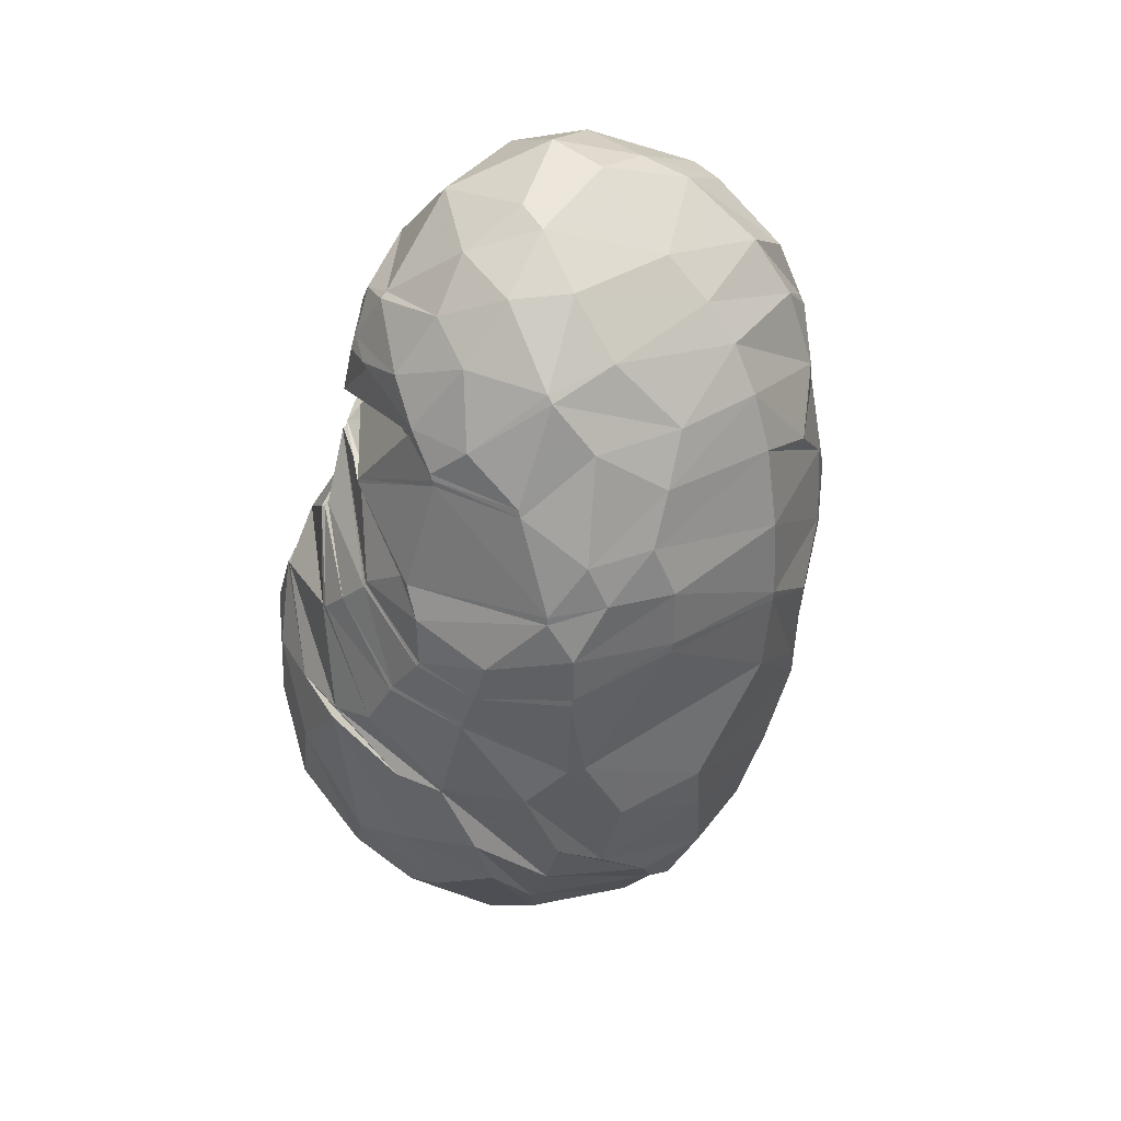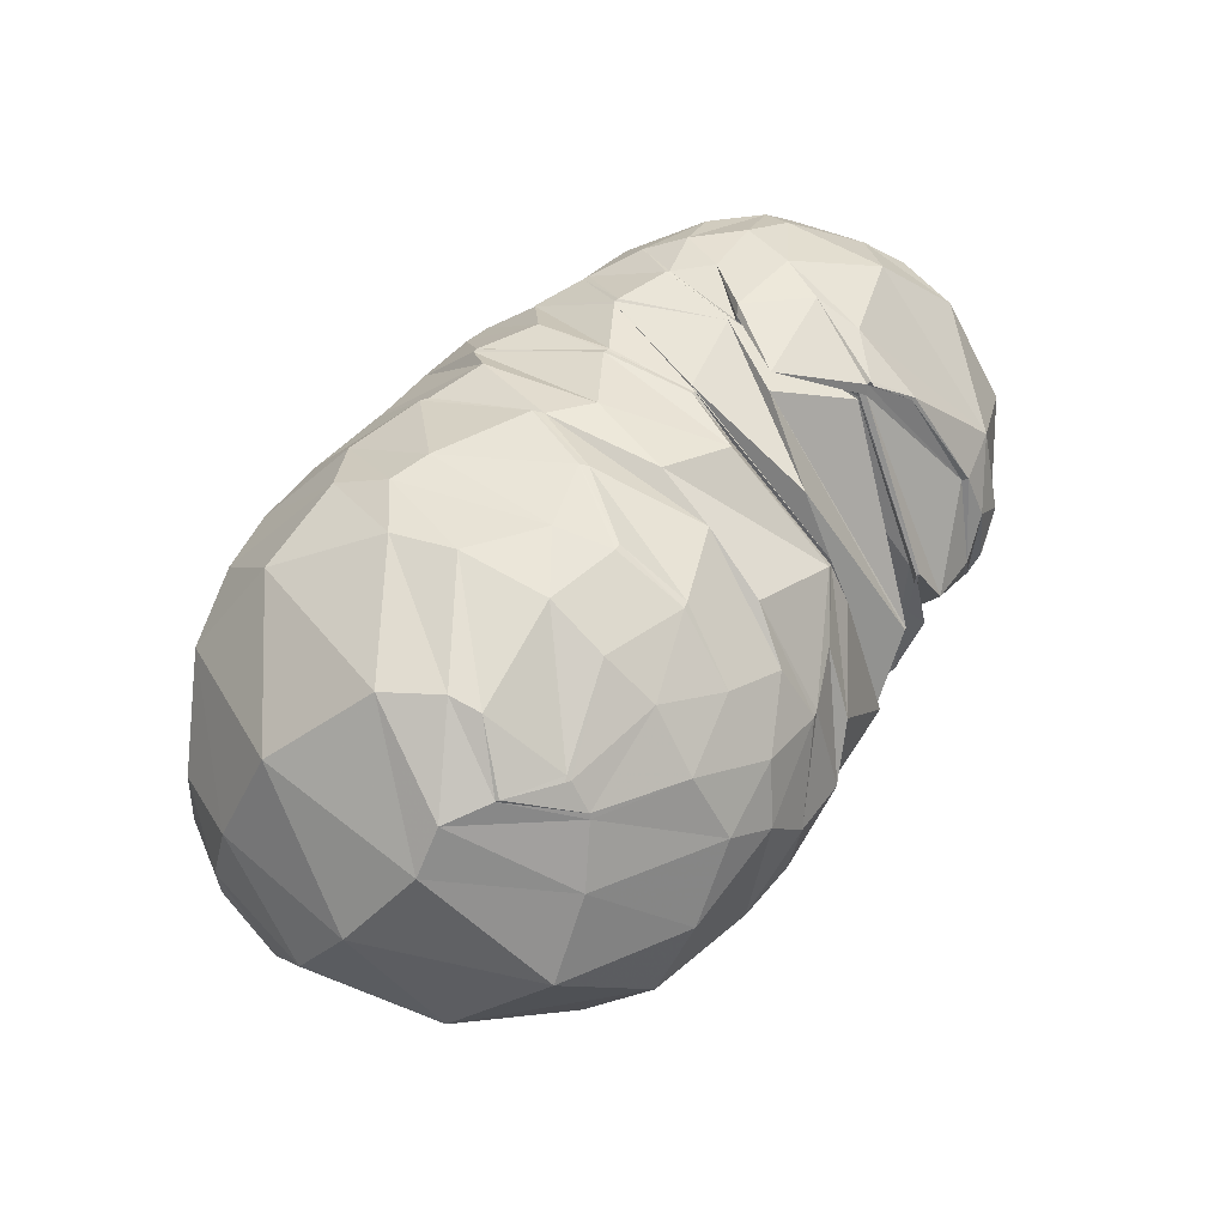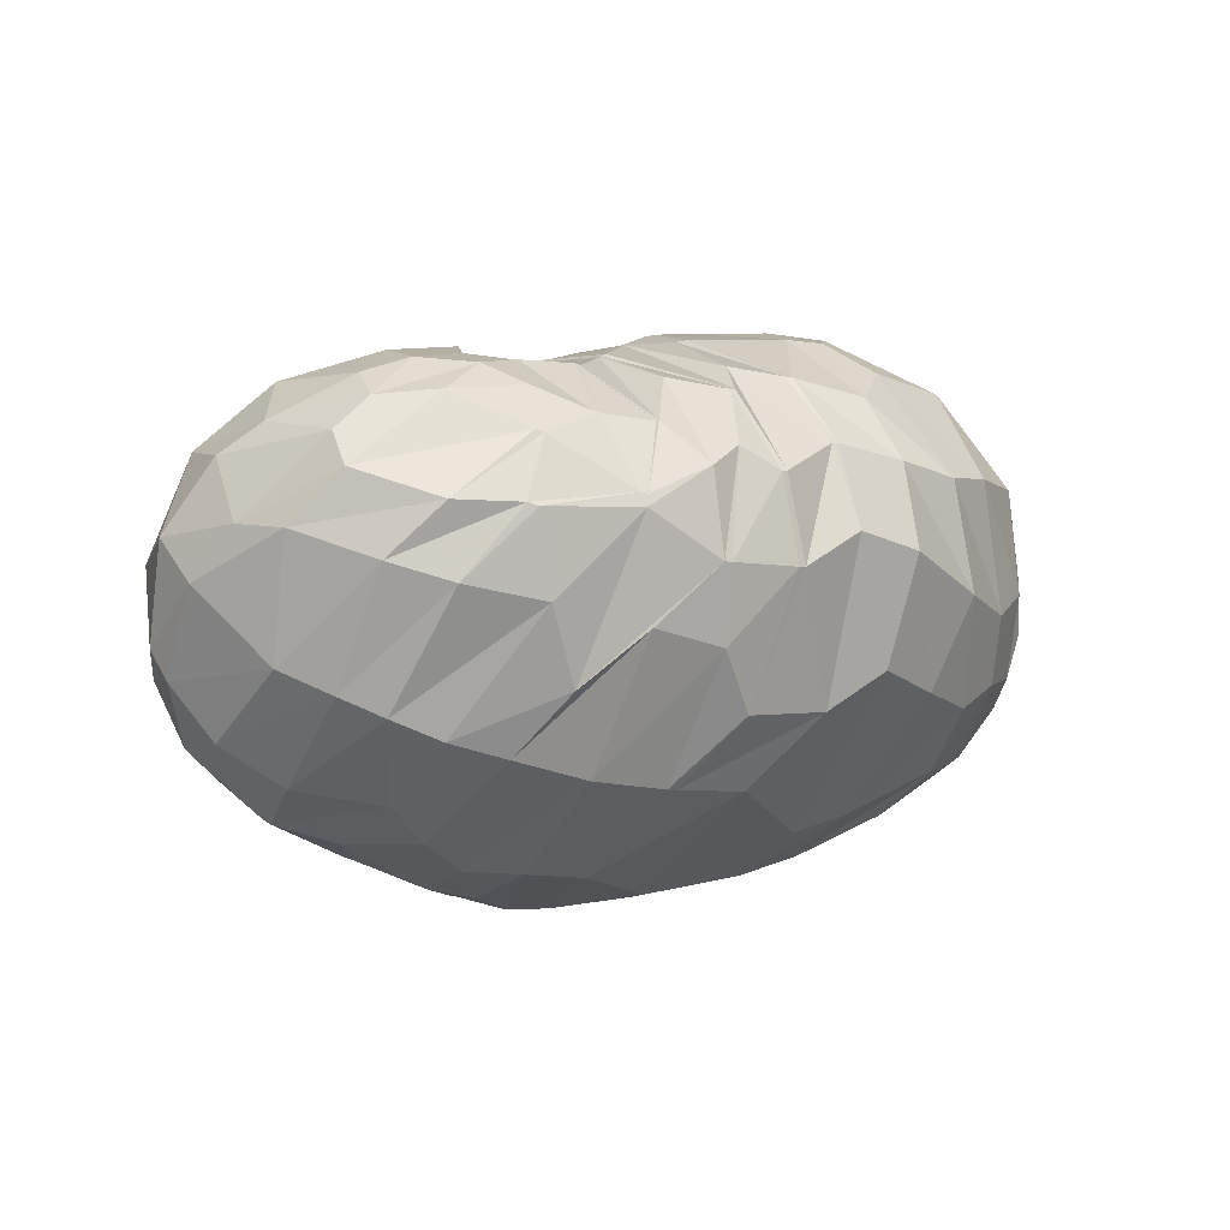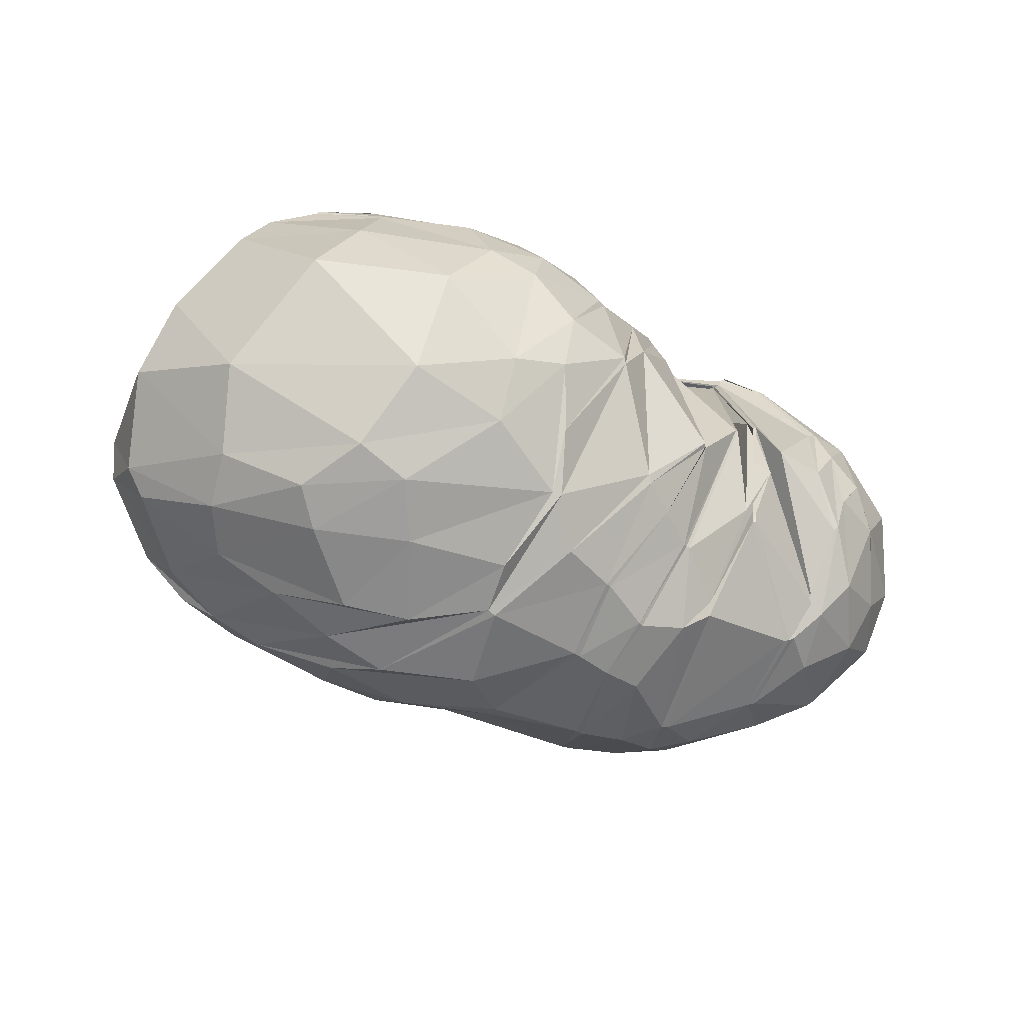
<metadata>
{"format":"obj","ext":"obj","renderer":"f3d","projection":"perspective","resolution":1024,"background":"white","views":[{"elev":-44.7,"azim":80.6,"up":"+Y"},{"elev":51.0,"azim":-54.5,"up":"+Y"},{"elev":3.6,"azim":134.5,"up":"+Y"},{"elev":-39.5,"azim":-33.3,"up":"+Y"}]}
</metadata>
<code>
v 103.5 162.8 185.3
v 134.1 167.9 192.2
v 173 152.4 206.5
v 211.7 151.8 197.2
v 214.3 137.2 203.1
v 216.7 148.3 194.8
v 239.2 175.4 157.8
v 247.6 122.8 204.7
v 258.8 168.6 176.1
v 277.7 132.4 203.5
v 295.5 135.6 201.3
v 88.3 163.2 174.6
v 131.8 131.7 218.4
v 159 108.9 225.2
v 181 102.6 223.1
v 198.7 68.54 210.6
v 219.4 59.07 200.2
v 221.9 58.88 199.6
v 245.2 76.38 205.7
v 280.1 62.83 193.6
v 281.7 88.62 208.6
v 283.5 99.03 211.5
v 66.43 146.4 165.1
v 110.2 75.09 210
v 164.3 53.37 204
v 48.35 99.12 135.4
v 93.3 46.95 170.4
v 123.2 27.99 146.7
v 163.4 28.88 168.6
v 197.6 26.41 166.9
v 212 25.42 164.8
v 246.3 25.99 148.5
v 274.9 38.64 160.7
v 287.2 48.99 177.9
v 311.1 77.76 190.3
v 63.12 66.99 115.1
v 103.4 50.5 90.29
v 137.3 28.99 113.2
v 190 21.99 127.9
v 235.3 34.85 109.2
v 268.5 39.08 121.5
v 296.6 60.06 118.2
v 326.6 76.19 154.1
v 335.8 101.2 170.3
v 69.23 96.27 78.54
v 104 83.3 63.64
v 142.7 83.93 57.34
v 187.9 81.52 59.13
v 230 101.6 58.96
v 271 91.83 74.39
v 302.5 120.6 84.11
v 329.2 134.5 120.2
v 328.5 152.8 150.1
v 92.49 142.2 66.38
v 137.7 146.4 53.37
v 180.3 156.3 61.71
v 207.1 148.7 57.38
v 220.2 155.7 63.23
v 253.2 142.9 65.16
v 275.7 158.8 80.78
v 292.5 170 100.4
v 302 174.5 123.4
v 127.2 188.1 111
v 156.1 187.1 101.8
v 133.9 187.9 158.6
v 160 186.8 162.1
v 187.3 185.9 117.4
v 219.6 181.4 114.2
v 222.6 180.3 113.9
v 241.6 177.5 102.4
v 259.4 178.6 108.2
v 269 180.4 119.6
v 273.9 180.9 151.3
v 261.4 171.4 179.3
v 105.1 162.6 186.2
v 88.94 163.8 175.4
v 105 163.8 184.7
v 153.3 160.7 202.2
v 103.9 154.7 192.7
v 130.1 151.8 206.9
v 132.3 179.1 177
v 159.2 176.4 183.6
v 180.8 165 193.5
v 153.4 141.8 216.7
v 176.4 135.2 216.1
v 161.6 176.1 182.9
v 184.7 178.8 174.1
v 213.7 150.2 196.8
v 178.9 134.6 215.3
v 196.4 139.7 207.9
v 191.1 183.8 154.1
v 212.5 178.7 162.7
v 215.1 136.7 202.3
v 192.7 118.2 218.1
v 218.7 91.92 215.4
v 221.9 180.1 143.1
v 223.2 179.4 143
v 222 163.8 181.7
v 219.5 91.31 214.4
v 220.5 92.05 213.4
v 223.9 179.4 142.2
v 224.6 179.8 141.1
v 258.2 166.9 176.3
v 236.2 109 211.5
v 237.1 108.8 211.5
v 252.1 180 135
v 253.1 180 135.5
v 258.6 167.3 176
v 243.3 81.25 205
v 250.8 97.24 210.9
v 253.6 179.3 136.3
v 253.9 179.5 136.4
v 259.8 168.2 178.1
v 248.3 119.1 207
v 249 119.4 207.7
v 254.1 180.9 136.6
v 241.7 180.1 156.5
v 279.2 132.5 205.1
v 254.8 107.1 212.8
v 271.8 106.1 212.3
v 260.8 171.5 177.3
v 270.6 162.8 187.2
v 281 118.7 210.5
v 292.3 110.5 209.7
v 301.4 98.15 204.5
v 322.3 122.6 191.1
v 320.3 153.7 171.8
v 304.1 172.6 155.8
v 273.7 176.8 166.1
v 271.8 163 187.7
v 103.4 153.1 193.2
v 75.76 159.5 165.8
v 98.33 180.4 152.7
v 100.1 178.2 162.3
v 145.4 124 223.1
v 93.19 135.9 198.8
v 115.2 109.7 219.3
v 180.1 104.3 223.7
v 139.6 85.41 220.4
v 157.1 90.13 222.7
v 197.4 70.82 211.5
v 162.7 71.21 214.1
v 168.1 54.54 203.7
v 208.4 63.73 205.9
v 178.4 42.8 193.4
v 195.6 40.02 188.6
v 220.6 59.22 199.8
v 197.3 40.06 188.2
v 212.9 35.29 182.4
v 236.6 48.51 190.6
v 214.4 35.19 181.8
v 229.1 38.43 184.7
v 246.4 76.92 205.9
v 237.4 44.39 188.7
v 272.4 50.12 185.2
v 280.7 87.1 207.6
v 274.1 50.65 185.9
v 275.6 51.55 186.8
v 282.9 98.32 211.4
v 283.5 60.77 193.5
v 292.2 72.81 199.8
v 299.8 96.52 205.9
v 77.51 112.3 199.8
v 52.45 120.9 149.6
v 68.58 153.6 112.6
v 89.67 178 135.7
v 139.8 65.87 211.5
v 64.48 82.24 172
v 102.6 54.27 190
v 118.7 47.12 190.2
v 129.2 36.49 176.4
v 160.4 36.38 182.6
v 72.31 60.1 156.2
v 56.71 75.49 116.5
v 57.13 100.7 97.64
v 58.63 122.3 102.7
v 102.6 39.11 162.3
v 76.74 51.2 141.4
v 142.2 25.07 154.8
v 86.8 45.45 127.6
v 105.8 35.51 131.1
v 165.9 27.82 168.5
v 126.8 27.95 129.4
v 147.1 22.77 129.1
v 200 26.41 166.5
v 173.5 19.95 143.6
v 188.8 20.59 133
v 224.8 25.74 163.4
v 218.9 20.5 137.2
v 221.6 20.75 136.8
v 248.7 26.55 148.8
v 236 22.1 139.2
v 253.8 28.42 132.3
v 277.1 39.56 161.7
v 265.1 31.51 139.9
v 293.9 47.18 142.6
v 306.1 62.52 181.8
v 306.3 52.31 156.9
v 308 53.88 158.5
v 323.7 73.41 172.1
v 324.3 91.2 185.2
v 84.66 58.42 95.14
v 59.35 86.54 95.99
v 118.2 41.76 95.37
v 81.53 73.5 79.21
v 95.33 59.04 82.29
v 165.3 26.5 112
v 117.4 57.1 76.3
v 150.1 46.25 83.27
v 232.3 34.33 109.3
v 168.8 42.71 87.47
v 204.8 59.55 74.29
v 253.3 37.43 112.3
v 230.6 61.97 76.63
v 233.8 62.5 76.75
v 283.2 48.42 119.9
v 257.8 66.55 81.88
v 280.5 73.52 88.7
v 313.5 64.05 140.4
v 296.6 78.83 96.06
v 309.1 85.3 104.3
v 334.7 92.72 164.2
v 318.2 91.05 114
v 327.7 97.91 127.1
v 339.1 119.6 147.7
v 338.1 131.3 162.1
v 86.36 83.67 70.78
v 70.85 114.9 77.92
v 119.7 77.3 62.52
v 92.15 110.3 62.27
v 109.3 105 56.6
v 168.2 92.22 53.39
v 131.2 112.3 50.5
v 162.3 126 46.71
v 217.4 82.52 61.92
v 184 132.1 50.23
v 206 122.8 51.51
v 252.9 107.9 63.74
v 208.5 122.9 51.69
v 230.9 124.7 55.87
v 280.9 115.4 72.73
v 233.4 124.9 56.44
v 254.8 139.4 64.12
v 316.2 126.4 97.52
v 284.3 140 73.75
v 286.9 141 75.59
v 334.1 135.3 135.1
v 304.2 141.8 86.01
v 319.4 150.2 108.2
v 317.9 159.4 115
v 320.3 161.8 140
v 117.9 145.8 57.14
v 108.8 171.3 81.76
v 157.8 151.3 56.23
v 139.2 177.1 80.92
v 156.9 169.5 71.17
v 182.5 156.4 62.08
v 179.1 174.9 79.5
v 181.1 175.3 81.13
v 209.1 148.7 57.49
v 198.8 177.8 86.97
v 205.9 171.3 77.63
v 232.4 150.4 61.37
v 207.7 171 77.47
v 223.6 174.3 87.99
v 255.2 143.3 65.93
v 239 162.1 75.08
v 240.3 161.8 74.87
v 277.8 159.5 82.15
v 255.2 164 81
v 256.8 164.5 81.98
v 307 168.4 112.6
v 269.9 171.4 92.67
v 276.6 177.2 104.2
v 288.3 178.8 118
v 281.6 181.4 136.2
v 143.2 186.3 98.29
v 131.2 191 131
v 152.4 190.6 145.9
v 175.1 189.2 138.1
v 185.8 186.5 114.4
v 157.8 186.9 162.4
v 176.5 188.6 140.4
v 199.8 184.9 126.4
v 221.3 180.7 114.1
v 240.7 177.5 102.9
v 242.8 177.9 102.9
v 260.3 178.6 108.9
v 256.7 183 135.1
v 261.7 172.3 178
g foo
f 75 1 76
f 76 12 79
f 79 2 75
f 75 76 79
f 12 131 79
f 13 80 131
f 2 79 80
f 80 79 131
f 78 2 80
f 80 13 84
f 84 3 78
f 78 80 84
f 13 135 84
f 14 85 135
f 3 84 85
f 85 84 135
f 83 3 85
f 85 14 89
f 89 4 83
f 83 85 89
f 14 138 89
f 15 90 138
f 4 89 90
f 90 89 138
f 88 4 90
f 90 15 94
f 94 5 88
f 88 90 94
f 15 141 94
f 16 95 141
f 5 94 95
f 95 94 141
f 93 5 95
f 95 16 99
f 99 6 93
f 93 95 99
f 16 144 99
f 17 100 144
f 6 99 100
f 100 99 144
f 98 6 100
f 100 17 104
f 104 7 98
f 98 100 104
f 17 147 104
f 18 105 147
f 7 104 105
f 105 104 147
f 103 7 105
f 105 18 109
f 109 8 103
f 103 105 109
f 18 150 109
f 19 110 150
f 8 109 110
f 110 109 150
f 108 8 110
f 110 19 114
f 114 9 108
f 108 110 114
f 19 153 114
f 20 115 153
f 9 114 115
f 115 114 153
f 113 9 115
f 115 20 119
f 119 10 113
f 113 115 119
f 20 156 119
f 21 120 156
f 10 119 120
f 120 119 156
f 118 10 120
f 120 21 123
f 123 11 118
f 118 120 123
f 21 159 123
f 22 124 159
f 11 123 124
f 124 123 159
f 131 12 132
f 132 23 136
f 136 13 131
f 131 132 136
f 23 163 136
f 24 137 163
f 13 136 137
f 137 136 163
f 135 13 137
f 137 24 139
f 139 14 135
f 135 137 139
f 24 167 139
f 25 140 167
f 14 139 140
f 140 139 167
f 138 14 140
f 140 25 142
f 142 15 138
f 138 140 142
f 15 142 143
f 25 172 142
f 29 143 172
f 143 142 172
f 25 171 172
f 28 179 171
f 29 172 179
f 172 171 179
f 141 15 143
f 143 29 145
f 145 16 141
f 141 143 145
f 29 182 145
f 30 146 182
f 16 145 146
f 146 145 182
f 144 16 146
f 146 30 148
f 148 17 144
f 144 146 148
f 30 185 148
f 31 149 185
f 17 148 149
f 149 148 185
f 147 17 149
f 149 31 151
f 151 18 147
f 147 149 151
f 31 188 151
f 32 152 188
f 18 151 152
f 152 151 188
f 150 18 152
f 152 32 154
f 154 19 150
f 150 152 154
f 32 191 154
f 33 155 191
f 19 154 155
f 155 154 191
f 153 19 155
f 155 33 157
f 157 20 153
f 153 155 157
f 33 194 157
f 34 158 194
f 20 157 158
f 158 157 194
f 156 20 158
f 158 34 160
f 160 21 156
f 156 158 160
f 34 197 160
f 35 161 197
f 21 160 161
f 161 160 197
f 159 21 161
f 161 35 162
f 162 22 159
f 159 161 162
f 35 125 162
f 11 124 125
f 22 162 124
f 125 124 162
f 163 23 164
f 164 26 168
f 168 24 163
f 163 164 168
f 26 173 168
f 27 169 173
f 24 168 169
f 169 168 173
f 167 24 169
f 169 27 170
f 170 25 167
f 167 169 170
f 27 177 170
f 28 171 177
f 25 170 171
f 171 170 177
f 173 26 174
f 174 36 178
f 178 27 173
f 173 174 178
f 177 27 178
f 178 36 180
f 180 28 177
f 177 178 180
f 36 202 180
f 37 181 202
f 28 180 181
f 181 180 202
f 179 28 181
f 181 37 183
f 183 29 179
f 179 181 183
f 37 204 183
f 38 184 204
f 29 183 184
f 184 183 204
f 182 29 184
f 184 38 186
f 186 30 182
f 182 184 186
f 38 207 186
f 39 187 207
f 30 186 187
f 187 186 207
f 185 30 187
f 187 39 189
f 189 31 185
f 185 187 189
f 39 210 189
f 40 190 210
f 31 189 190
f 190 189 210
f 188 31 190
f 190 40 192
f 192 32 188
f 188 190 192
f 40 213 192
f 41 193 213
f 32 192 193
f 193 192 213
f 191 32 193
f 193 41 195
f 195 33 191
f 191 193 195
f 41 216 195
f 42 196 216
f 33 195 196
f 196 195 216
f 194 33 196
f 196 42 198
f 198 34 194
f 194 196 198
f 42 219 198
f 43 199 219
f 34 198 199
f 199 198 219
f 197 34 199
f 199 43 200
f 200 35 197
f 197 199 200
f 43 222 200
f 44 201 222
f 35 200 201
f 201 200 222
f 35 201 125
f 44 126 201
f 11 125 126
f 126 125 201
f 174 26 175
f 175 45 203
f 203 36 174
f 174 175 203
f 202 36 203
f 203 45 205
f 205 37 202
f 202 203 205
f 45 227 205
f 46 206 227
f 37 205 206
f 206 205 227
f 204 37 206
f 206 46 208
f 208 38 204
f 204 206 208
f 46 229 208
f 47 209 229
f 38 208 209
f 209 208 229
f 207 38 209
f 209 47 211
f 211 39 207
f 207 209 211
f 47 232 211
f 48 212 232
f 39 211 212
f 212 211 232
f 210 39 212
f 212 48 214
f 214 40 210
f 210 212 214
f 48 235 214
f 49 215 235
f 40 214 215
f 215 214 235
f 213 40 215
f 215 49 217
f 217 41 213
f 213 215 217
f 49 238 217
f 50 218 238
f 41 217 218
f 218 217 238
f 216 41 218
f 218 50 220
f 220 42 216
f 216 218 220
f 50 241 220
f 51 221 241
f 42 220 221
f 221 220 241
f 219 42 221
f 221 51 223
f 223 43 219
f 219 221 223
f 51 244 223
f 52 224 244
f 43 223 224
f 224 223 244
f 222 43 224
f 224 52 225
f 225 44 222
f 222 224 225
f 52 247 225
f 53 226 247
f 44 225 226
f 226 225 247
f 44 226 126
f 53 127 226
f 11 126 127
f 127 126 226
f 175 26 176
f 176 54 228
f 228 45 175
f 175 176 228
f 227 45 228
f 228 54 230
f 230 46 227
f 227 228 230
f 54 252 230
f 55 231 252
f 46 230 231
f 231 230 252
f 229 46 231
f 231 55 233
f 233 47 229
f 229 231 233
f 55 254 233
f 56 234 254
f 47 233 234
f 234 233 254
f 232 47 234
f 234 56 236
f 236 48 232
f 232 234 236
f 56 257 236
f 57 237 257
f 48 236 237
f 237 236 257
f 235 48 237
f 237 57 239
f 239 49 235
f 235 237 239
f 57 260 239
f 58 240 260
f 49 239 240
f 240 239 260
f 238 49 240
f 240 58 242
f 242 50 238
f 238 240 242
f 58 263 242
f 59 243 263
f 50 242 243
f 243 242 263
f 241 50 243
f 243 59 245
f 245 51 241
f 241 243 245
f 59 266 245
f 60 246 266
f 51 245 246
f 246 245 266
f 244 51 246
f 246 60 248
f 248 52 244
f 244 246 248
f 60 269 248
f 61 249 269
f 52 248 249
f 249 248 269
f 247 52 249
f 249 61 250
f 250 53 247
f 247 249 250
f 61 272 250
f 62 251 272
f 53 250 251
f 251 250 272
f 53 251 127
f 62 128 251
f 11 127 128
f 128 127 251
f 176 26 164
f 164 23 165
f 165 54 176
f 164 165 176
f 165 23 166
f 166 63 253
f 253 54 165
f 165 166 253
f 252 54 253
f 253 63 255
f 255 55 252
f 252 253 255
f 63 277 255
f 64 256 277
f 55 255 256
f 256 255 277
f 254 55 256
f 256 64 258
f 258 56 254
f 254 256 258
f 56 258 259
f 64 281 258
f 67 259 281
f 259 258 281
f 64 280 281
f 66 283 280
f 67 281 283
f 281 280 283
f 257 56 259
f 259 67 261
f 261 57 257
f 257 259 261
f 67 284 261
f 68 262 284
f 57 261 262
f 262 261 284
f 260 57 262
f 262 68 264
f 264 58 260
f 260 262 264
f 68 285 264
f 69 265 285
f 58 264 265
f 265 264 285
f 263 58 265
f 265 69 267
f 267 59 263
f 263 265 267
f 69 286 267
f 70 268 286
f 59 267 268
f 268 267 286
f 266 59 268
f 268 70 270
f 270 60 266
f 266 268 270
f 70 287 270
f 71 271 287
f 60 270 271
f 271 270 287
f 269 60 271
f 271 71 273
f 273 61 269
f 269 271 273
f 71 288 273
f 72 274 288
f 61 273 274
f 274 273 288
f 272 61 274
f 274 72 275
f 275 62 272
f 272 274 275
f 72 289 275
f 73 276 289
f 62 275 276
f 276 275 289
f 62 276 128
f 73 129 276
f 11 128 129
f 129 128 276
f 73 290 129
f 74 130 290
f 11 129 130
f 130 129 290
f 166 23 132
f 132 12 133
f 133 63 166
f 132 133 166
f 133 12 134
f 134 65 278
f 278 63 133
f 133 134 278
f 277 63 278
f 278 65 279
f 279 64 277
f 277 278 279
f 65 282 279
f 66 280 282
f 64 279 280
f 280 279 282
f 134 12 76
f 76 1 77
f 77 65 134
f 76 77 134
f 1 75 77
f 2 81 75
f 65 77 81
f 77 75 81
f 282 65 81
f 81 2 82
f 82 66 282
f 81 82 282
f 2 78 82
f 3 86 78
f 66 82 86
f 82 78 86
f 283 66 86
f 86 3 87
f 87 67 283
f 86 87 283
f 3 83 87
f 4 91 83
f 67 87 91
f 87 83 91
f 284 67 91
f 91 4 92
f 92 68 284
f 91 92 284
f 4 88 92
f 5 96 88
f 68 92 96
f 92 88 96
f 285 68 96
f 96 5 97
f 97 69 285
f 96 97 285
f 5 93 97
f 6 101 93
f 69 97 101
f 97 93 101
f 286 69 101
f 101 6 102
f 102 70 286
f 101 102 286
f 6 98 102
f 7 106 98
f 70 102 106
f 102 98 106
f 287 70 106
f 106 7 107
f 107 71 287
f 106 107 287
f 7 103 107
f 8 111 103
f 71 107 111
f 107 103 111
f 288 71 111
f 111 8 112
f 112 72 288
f 111 112 288
f 8 108 112
f 9 116 108
f 72 112 116
f 112 108 116
f 289 72 116
f 116 9 117
f 117 73 289
f 116 117 289
f 9 113 117
f 10 121 113
f 73 117 121
f 117 113 121
f 290 73 121
f 121 10 122
f 122 74 290
f 121 122 290
f 10 118 122
f 11 130 118
f 74 122 130
f 122 118 130
g

</code>
